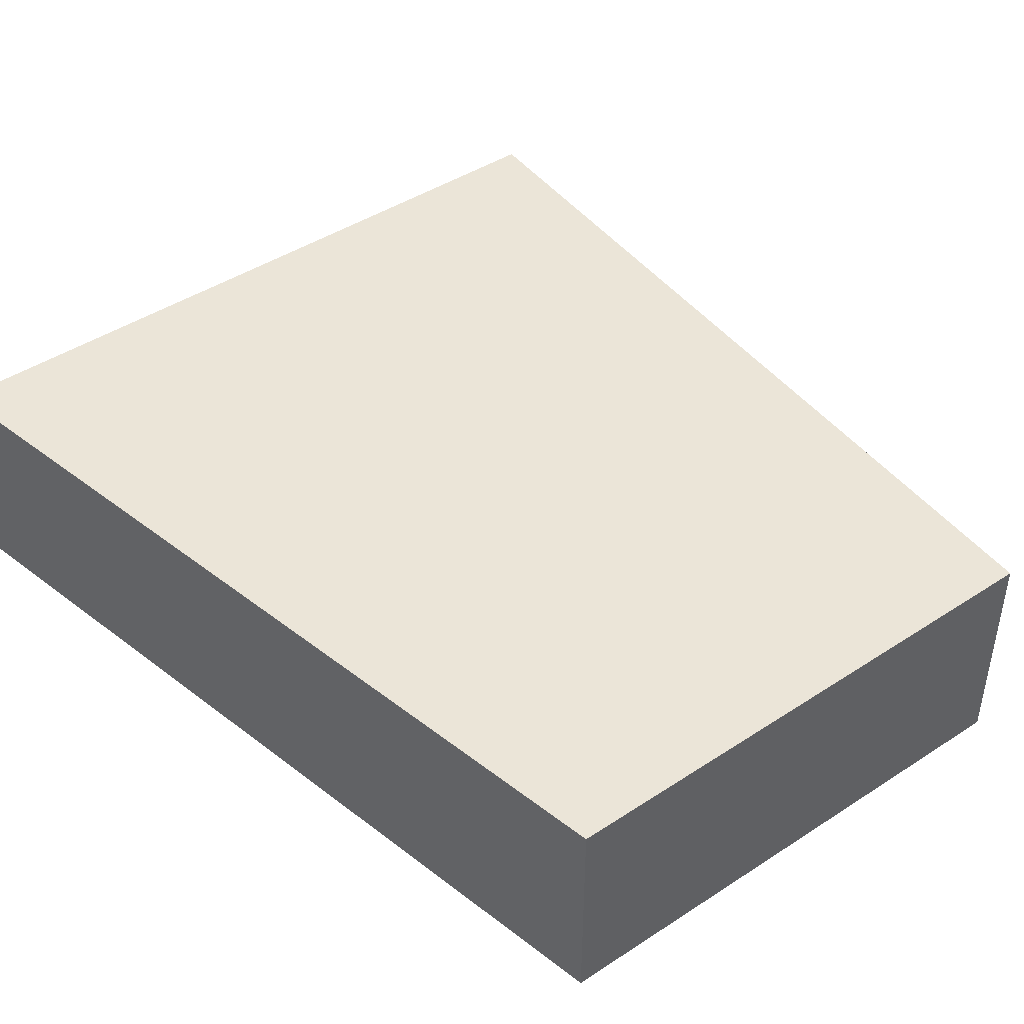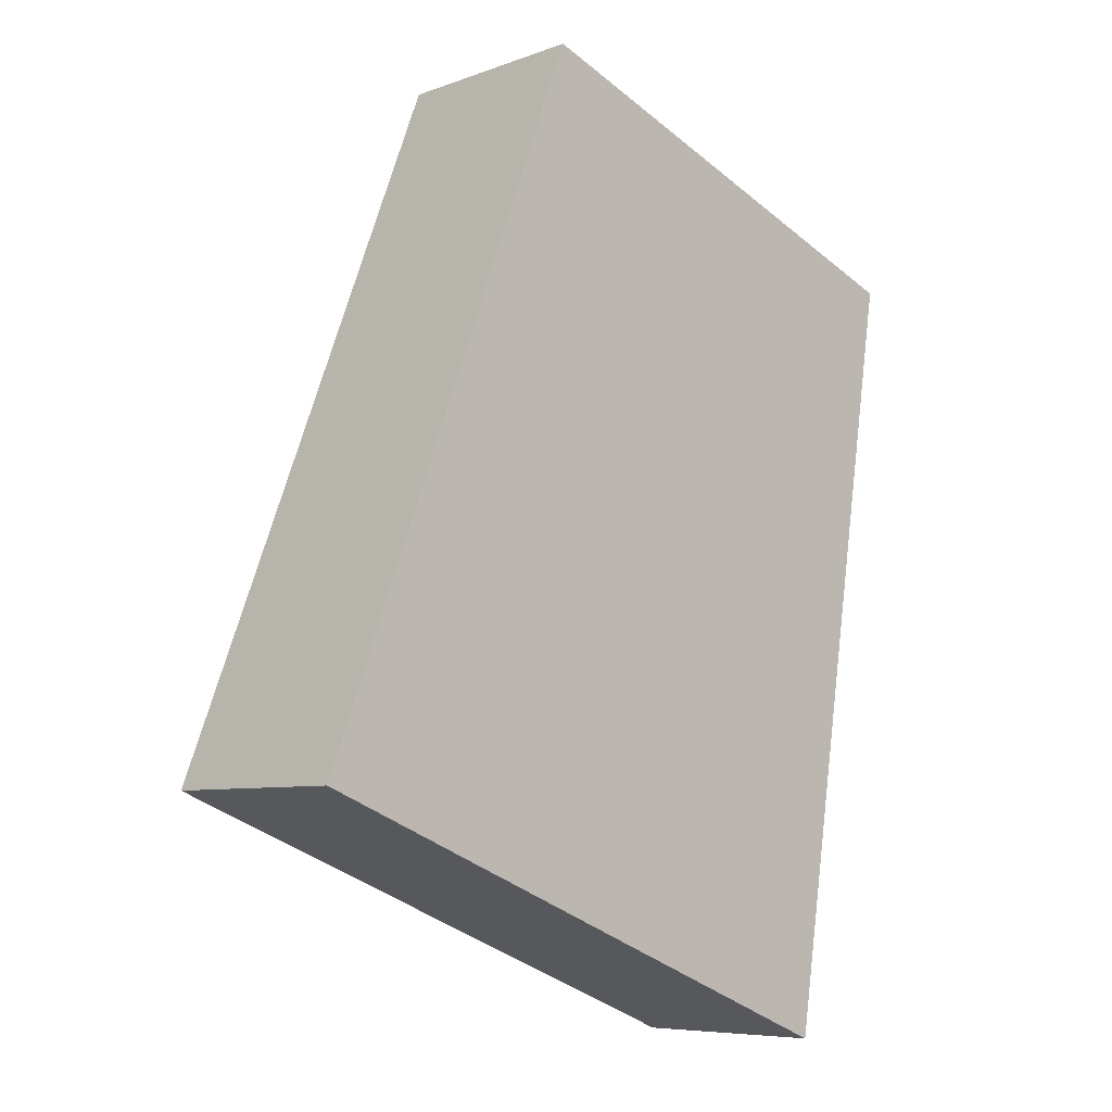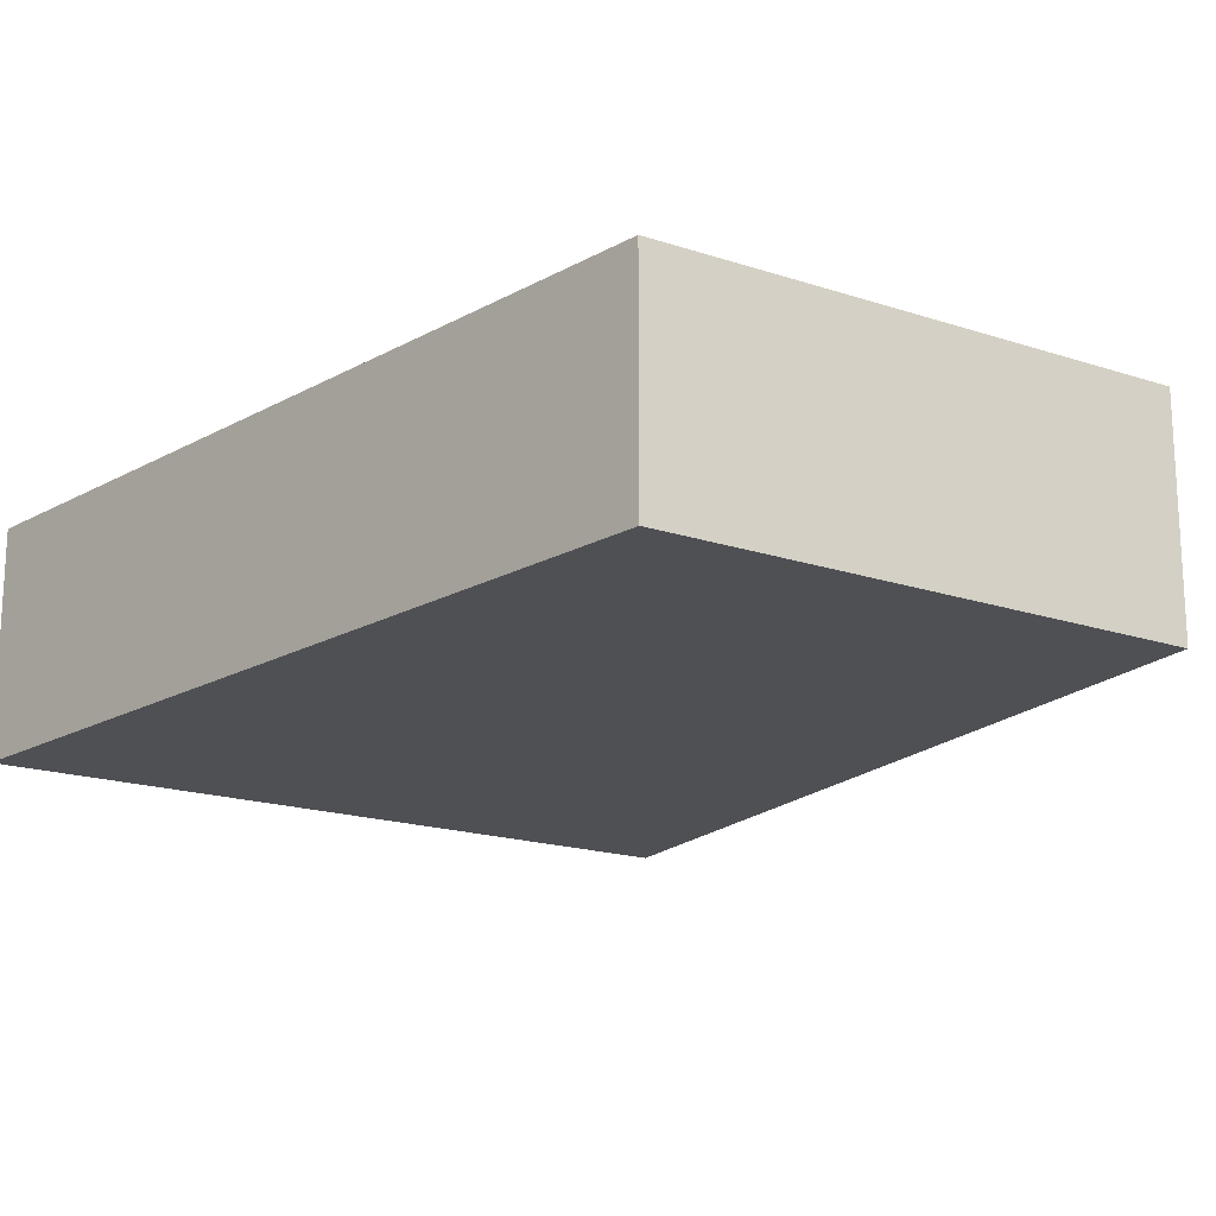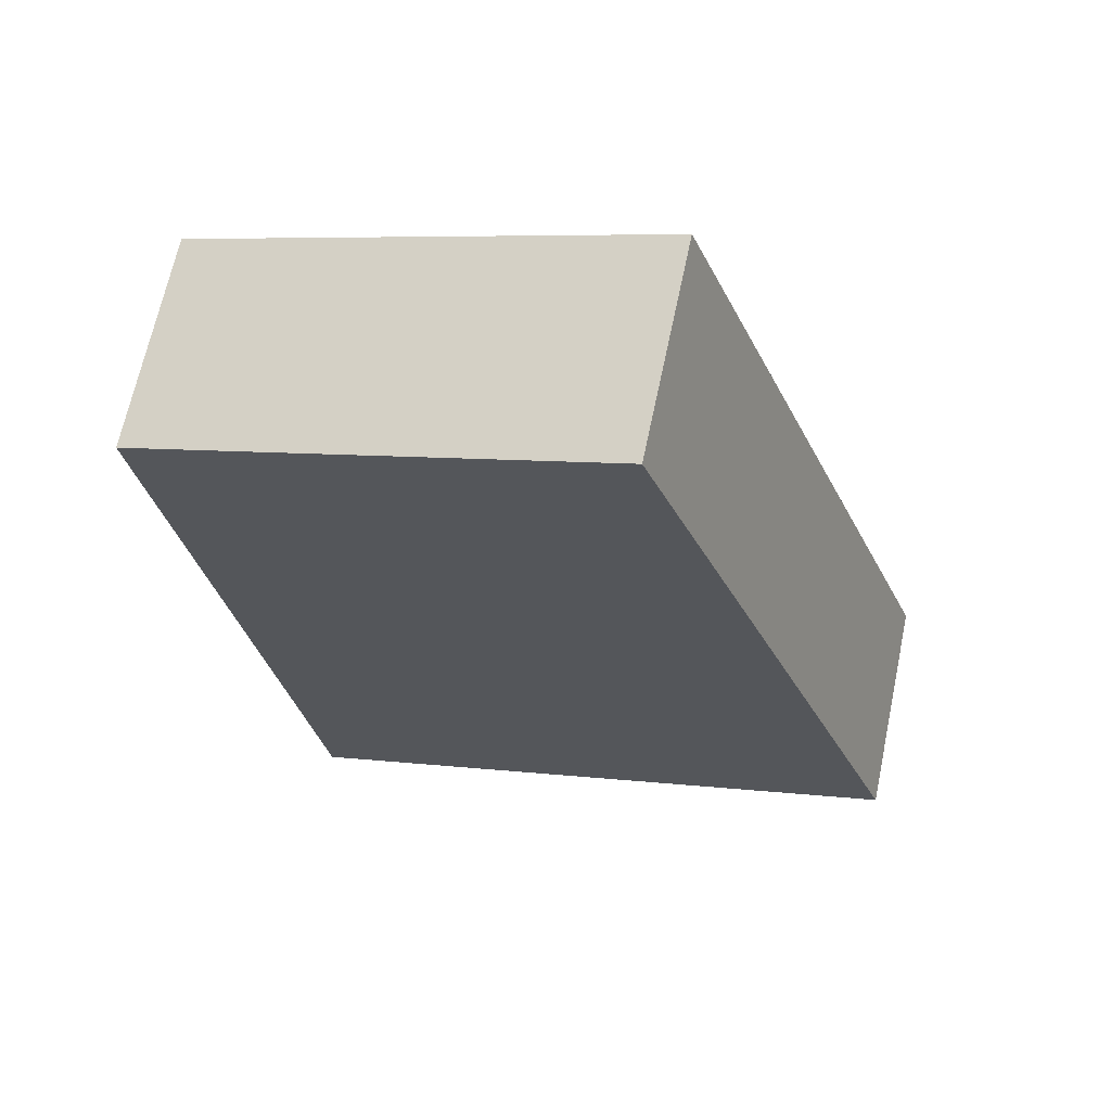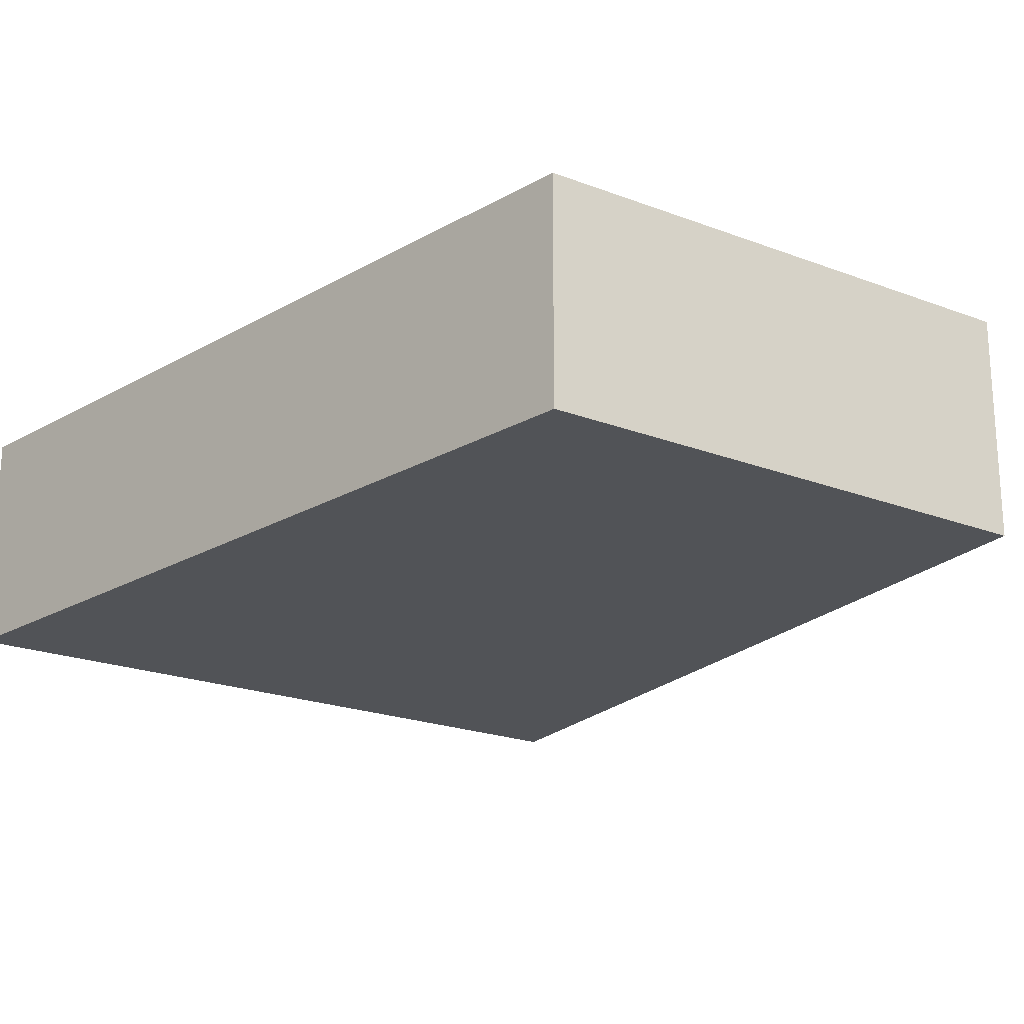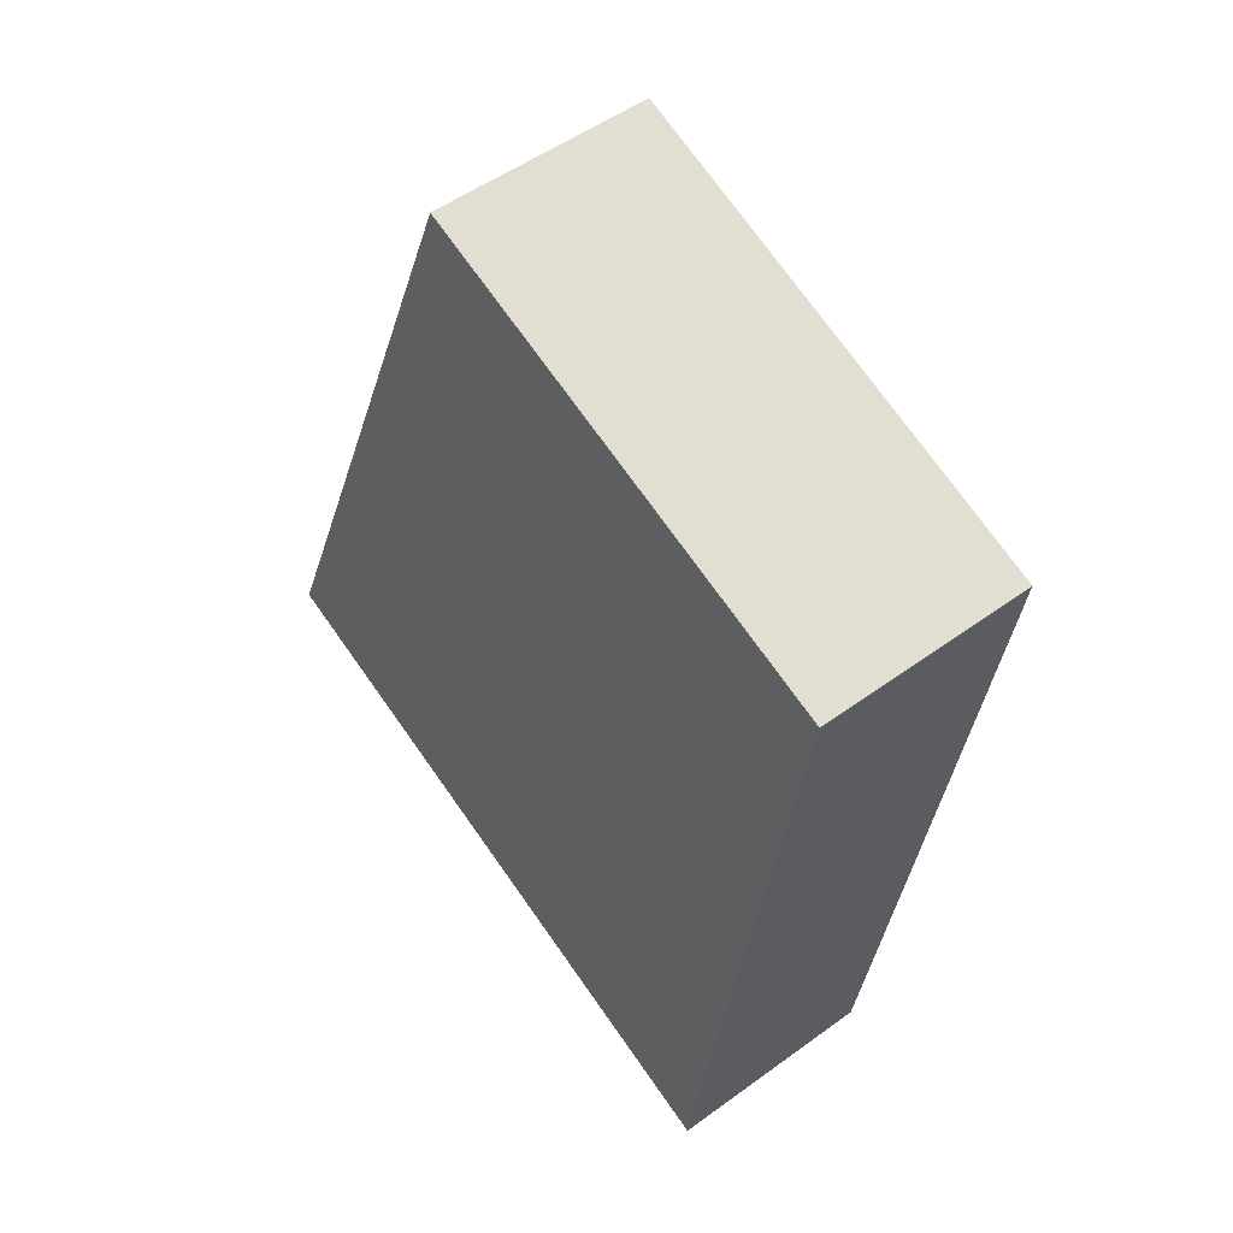
<metadata>
{"format":"obj","ext":"obj","renderer":"f3d","projection":"perspective","resolution":1024,"background":"white","views":[{"elev":46.0,"azim":-57.3,"up":"+Y"},{"elev":-7.2,"azim":136.4,"up":"+Z"},{"elev":-18.9,"azim":-52.5,"up":"+Y"},{"elev":67.1,"azim":11.9,"up":"+Z"},{"elev":-22.1,"azim":-54.0,"up":"+Y"},{"elev":50.9,"azim":-128.6,"up":"+Z"}]}
</metadata>
<code>
v  6.632 2.135 -3.557
v  0 2.135 1.307e-16
v  4.607 2.135 1.692
v  7.346 2.135 -5.406
v  7.366 2.135 -5.458
v  6.957 2.135 -5.619
v  1.237 2.135 -7.868
v  4.607 -1.036e-16 1.692
v  6.632 2.178e-16 -3.557
v  7.346 3.31e-16 -5.406
v  7.366 3.342e-16 -5.458
v  1.237 4.818e-16 -7.868
v  6.957 3.441e-16 -5.619
v  0 0 0
g defaultobject
f 1 2 3
f 2 1 4
f 2 4 5
f 2 5 6
f 2 6 7
f 8 1 3
f 1 8 9
f 1 9 4
f 4 9 10
f 4 10 5
f 5 10 11
f 11 6 5
f 6 11 7
f 7 11 12
f 12 11 13
f 12 2 7
f 2 12 14
f 14 3 2
f 3 14 8
f 10 13 11
f 13 10 9
f 13 9 12
f 12 9 8
f 12 8 14

</code>
